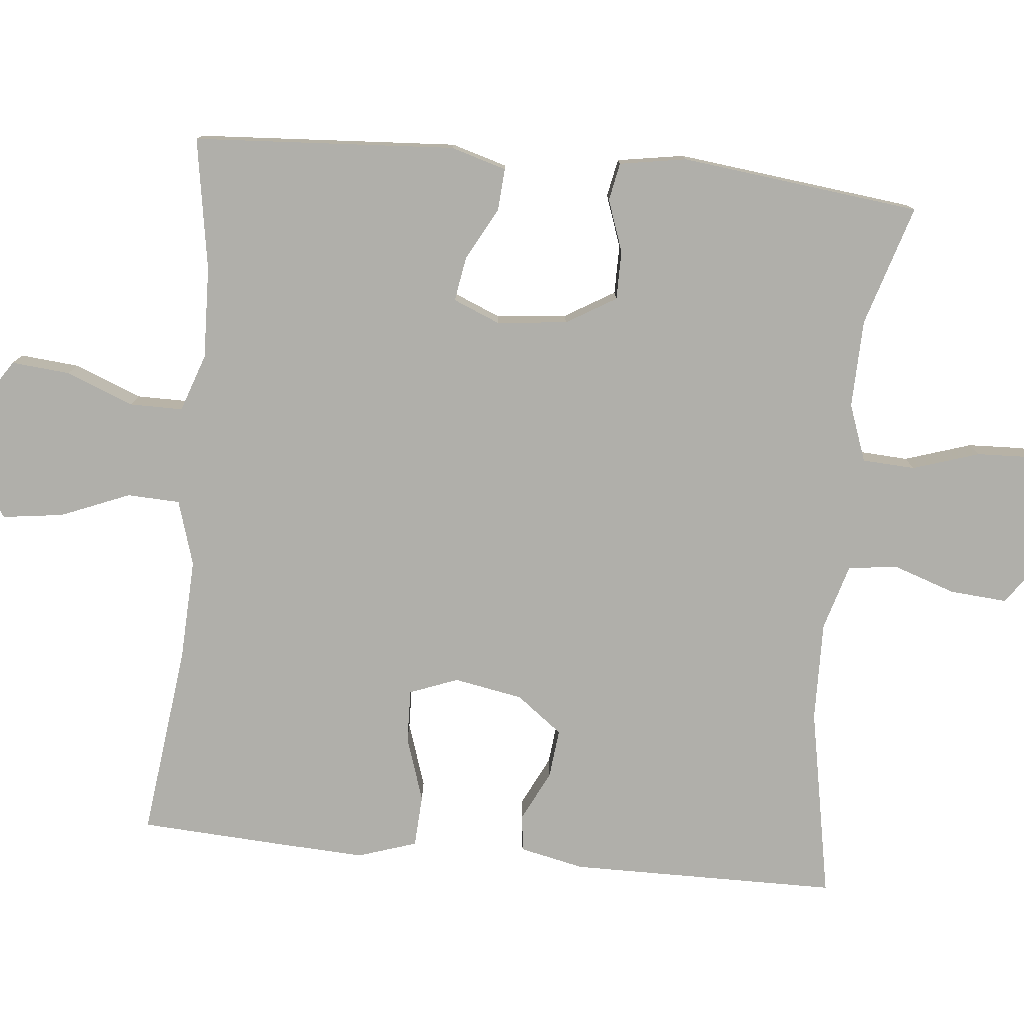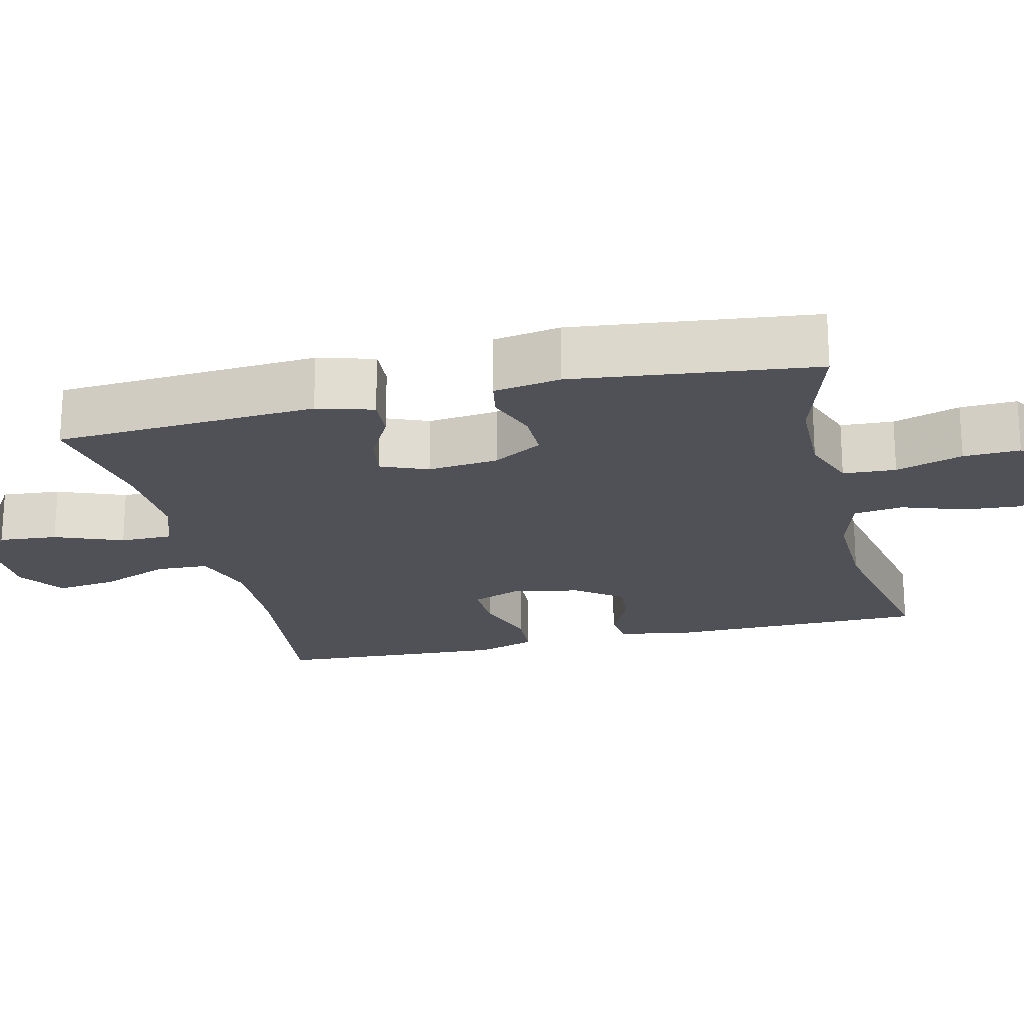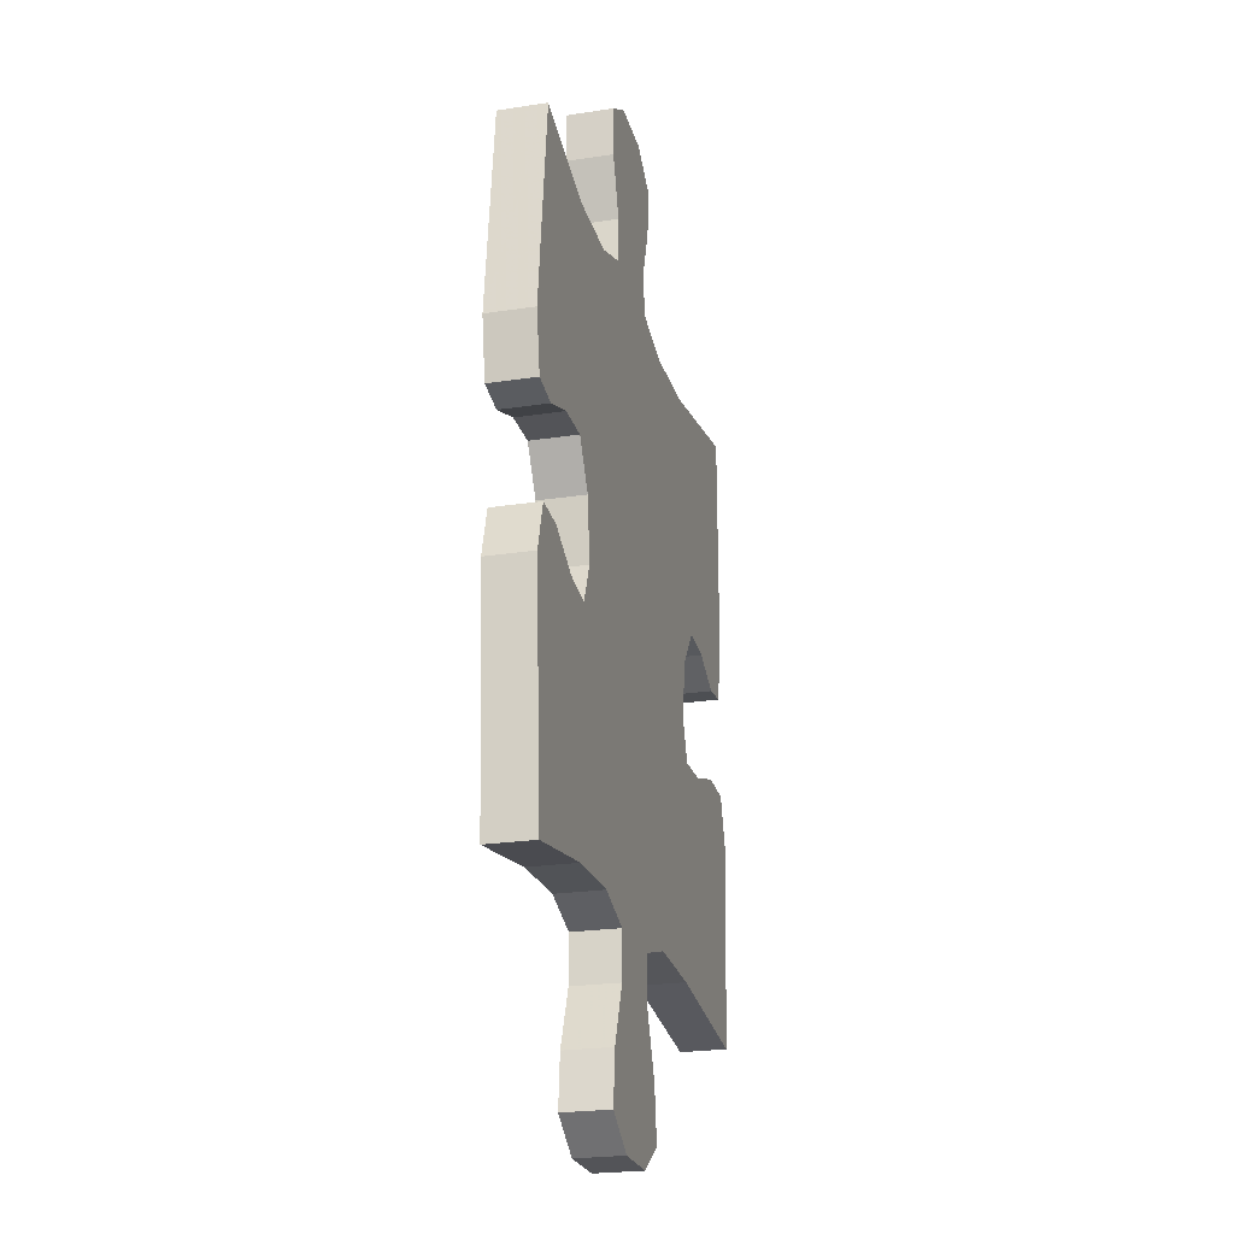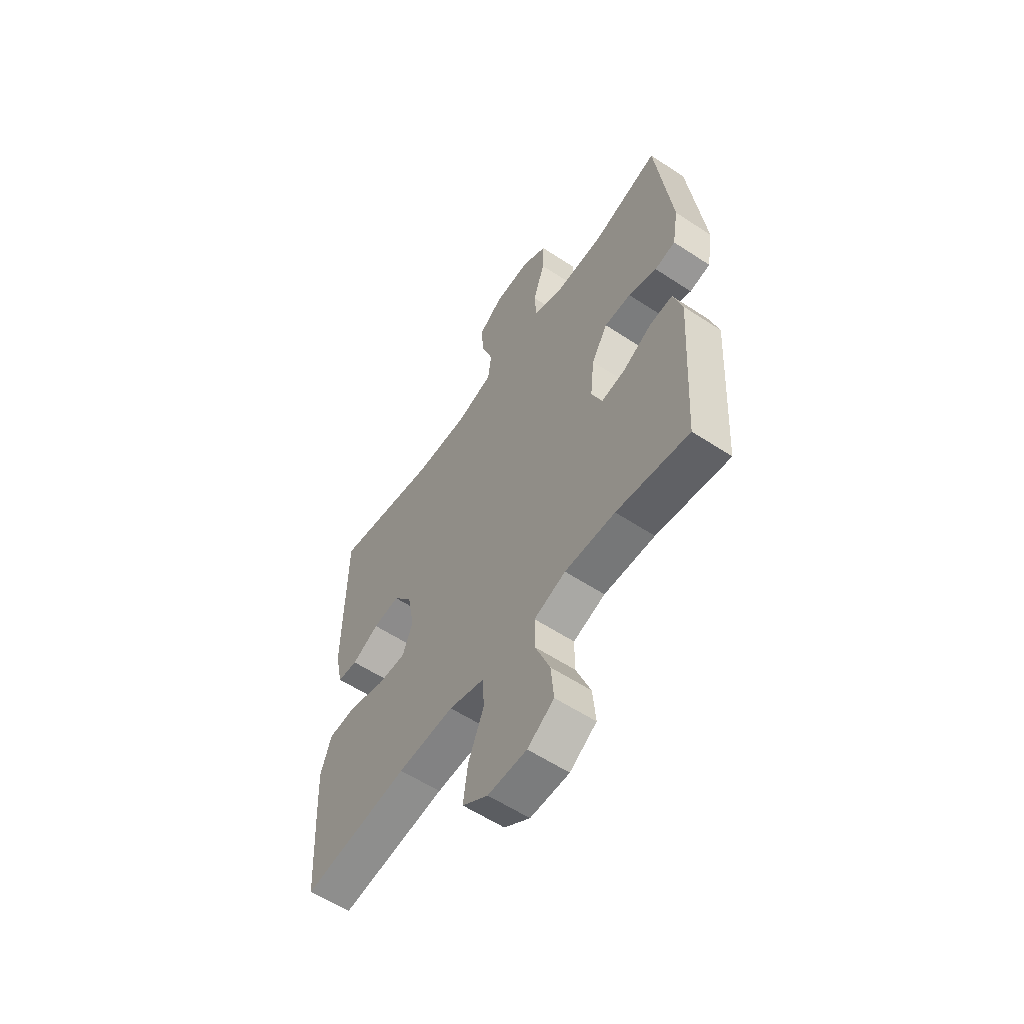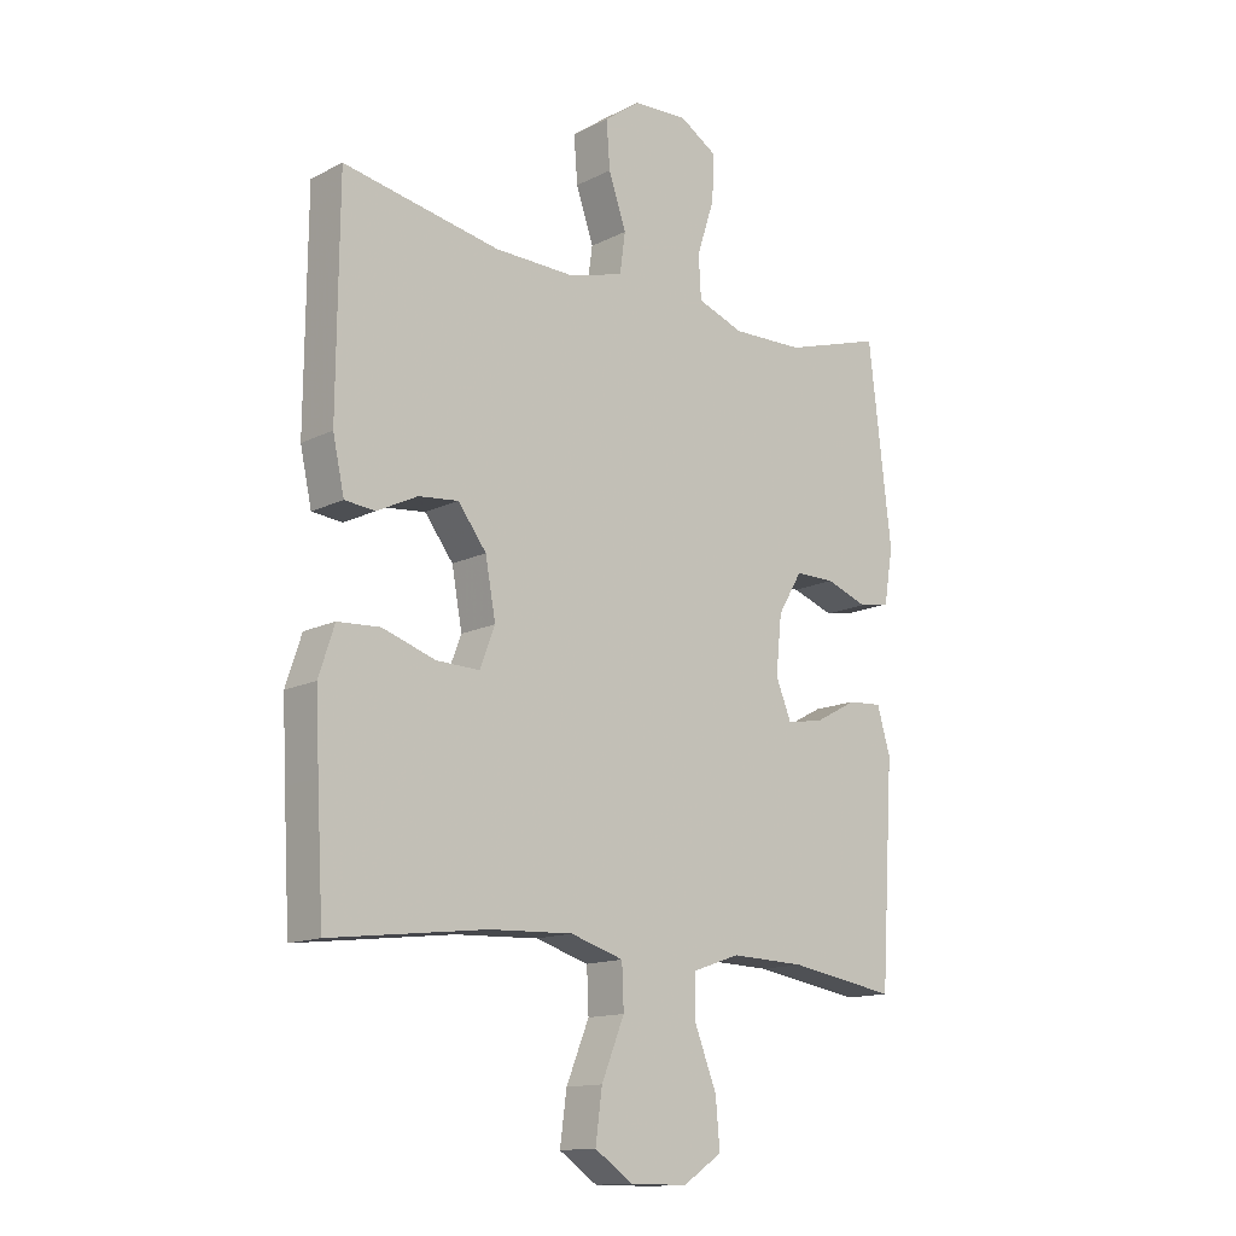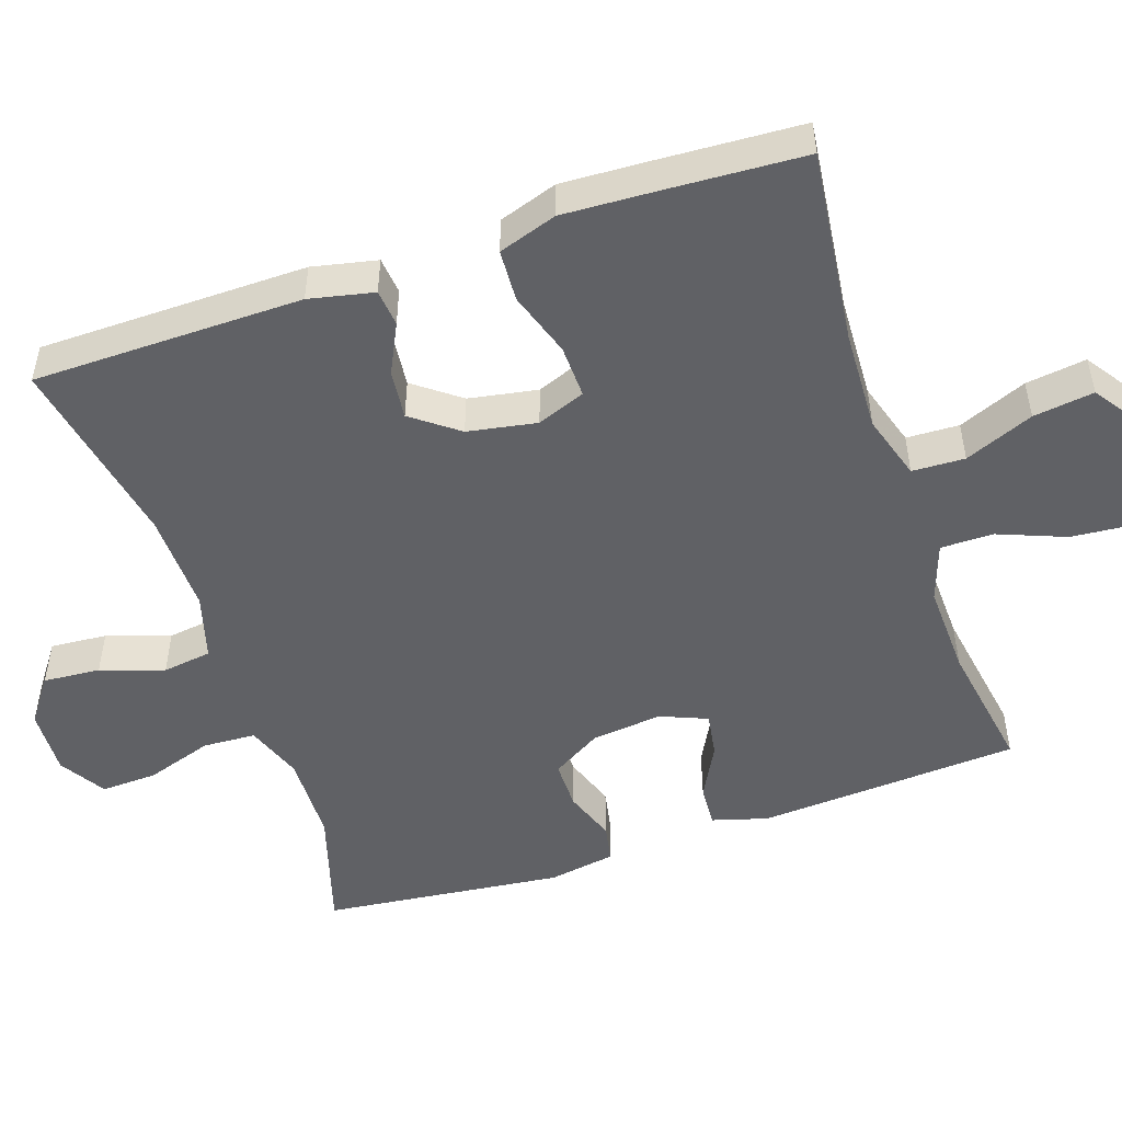
<metadata>
{"format":"obj","ext":"obj","renderer":"f3d","projection":"perspective","resolution":1024,"background":"white","views":[{"elev":-78.0,"azim":-95.6,"up":"+Y"},{"elev":-20.5,"azim":-76.4,"up":"+Y"},{"elev":-23.5,"azim":-75.5,"up":"+Z"},{"elev":-58.7,"azim":-124.2,"up":"+Z"},{"elev":-13.9,"azim":137.9,"up":"+Z"},{"elev":-50.4,"azim":108.8,"up":"+Y"}]}
</metadata>
<code>
v 0.5 0.07 0.5
v 0.503 0.07 0.137
v 0.484 0.07 0.05
v 0.434 0.07 0.045
v 0.367 0.07 0.078
v 0.301 0.07 0.085
v 0.254 0.07 0.023
v 0.237 0.07 -0.07
v 0.262 0.07 -0.135
v 0.333 0.07 -0.133
v 0.421 0.07 -0.104
v 0.491 0.07 -0.108
v 0.517 0.07 -0.187
v 0.511 0.07 -0.307
v 0.5 0.07 -0.5
v 0.24 0.07 -0.468
v 0.102 0.07 -0.462
v 0.014 0.07 -0.489
v 0.011 0.07 -0.56
v 0.049 0.07 -0.653
v 0.06 0.07 -0.735
v -0.003 0.07 -0.778
v -0.098 0.07 -0.778
v -0.163 0.07 -0.735
v -0.156 0.07 -0.656
v -0.12 0.07 -0.565
v -0.12 0.07 -0.494
v -0.198 0.07 -0.467
v -0.322 0.07 -0.471
v -0.5 0.07 -0.5
v -0.522 0.07 -0.147
v -0.5 0.07 -0.072
v -0.443 0.07 -0.076
v -0.372 0.07 -0.114
v -0.312 0.07 -0.124
v -0.286 0.07 -0.061
v -0.296 0.07 0.034
v -0.336 0.07 0.101
v -0.402 0.07 0.101
v -0.472 0.07 0.076
v -0.523 0.07 0.086
v -0.538 0.07 0.176
v -0.5 0.07 0.5
v -0.337 0.07 0.45
v -0.218 0.07 0.447
v -0.141 0.07 0.475
v -0.137 0.07 0.546
v -0.166 0.07 0.636
v -0.169 0.07 0.712
v -0.107 0.07 0.75
v -0.017 0.07 0.746
v 0.043 0.07 0.702
v 0.037 0.07 0.625
v 0.008 0.07 0.54
v 0.017 0.07 0.474
v 0.106 0.07 0.448
v 0.241 0.07 0.451
v 0.5 0 0.5
v 0.503 0 0.137
v 0.484 0 0.05
v 0.434 0 0.045
v 0.367 0 0.078
v 0.301 0 0.085
v 0.254 0 0.023
v 0.237 0 -0.07
v 0.262 0 -0.135
v 0.333 0 -0.133
v 0.421 0 -0.104
v 0.491 0 -0.108
v 0.517 0 -0.187
v 0.511 0 -0.307
v 0.5 0 -0.5
v 0.24 0 -0.468
v 0.102 0 -0.462
v 0.014 0 -0.489
v 0.011 0 -0.56
v 0.049 0 -0.653
v 0.06 0 -0.735
v -0.003 0 -0.778
v -0.098 0 -0.778
v -0.163 0 -0.735
v -0.156 0 -0.656
v -0.12 0 -0.565
v -0.12 0 -0.494
v -0.198 0 -0.467
v -0.322 0 -0.471
v -0.5 0 -0.5
v -0.522 0 -0.147
v -0.5 0 -0.072
v -0.443 0 -0.076
v -0.372 0 -0.114
v -0.312 0 -0.124
v -0.286 0 -0.061
v -0.296 0 0.034
v -0.336 0 0.101
v -0.402 0 0.101
v -0.472 0 0.076
v -0.523 0 0.086
v -0.538 0 0.176
v -0.5 0 0.5
v -0.337 0 0.45
v -0.218 0 0.447
v -0.141 0 0.475
v -0.137 0 0.546
v -0.166 0 0.636
v -0.169 0 0.712
v -0.107 0 0.75
v -0.017 0 0.746
v 0.043 0 0.702
v 0.037 0 0.625
v 0.008 0 0.54
v 0.017 0 0.474
v 0.106 0 0.448
v 0.241 0 0.451
f 51 52 53 54
f 49 50 51 54
f 47 48 49 54
f 46 47 54 55
f 45 46 55 56
f 41 42 43 44
f 39 40 41 44
f 38 39 44 45
f 37 38 45 56
f 31 32 33 34
f 29 30 31 34
f 28 29 34 35
f 27 28 35 36
f 23 24 25 26
f 23 26 27
f 22 23 27
f 19 20 21 22
f 18 19 22 27
f 17 18 27 36
f 13 14 15 16
f 10 11 12 13
f 9 10 13 16
f 8 9 16 17
f 2 3 4 5
f 57 1 2 5
f 57 5 6
f 56 57 6 7
f 17 36 37 56
f 7 8 17 56
f 111 110 109 108
f 111 108 107 106
f 111 106 105 104
f 112 111 104 103
f 113 112 103 102
f 101 100 99 98
f 101 98 97 96
f 102 101 96 95
f 113 102 95 94
f 91 90 89 88
f 91 88 87 86
f 92 91 86 85
f 93 92 85 84
f 83 82 81 80
f 84 83 80
f 84 80 79
f 79 78 77 76
f 84 79 76 75
f 93 84 75 74
f 73 72 71 70
f 70 69 68 67
f 73 70 67 66
f 74 73 66 65
f 62 61 60 59
f 62 59 58 114
f 63 62 114
f 64 63 114 113
f 113 94 93 74
f 113 74 65 64
f 1 58 59 2
f 2 59 60 3
f 3 60 61 4
f 4 61 62 5
f 5 62 63 6
f 6 63 64 7
f 7 64 65 8
f 8 65 66 9
f 9 66 67 10
f 10 67 68 11
f 11 68 69 12
f 12 69 70 13
f 13 70 71 14
f 14 71 72 15
f 15 72 73 16
f 16 73 74 17
f 17 74 75 18
f 18 75 76 19
f 19 76 77 20
f 20 77 78 21
f 21 78 79 22
f 22 79 80 23
f 23 80 81 24
f 24 81 82 25
f 25 82 83 26
f 26 83 84 27
f 27 84 85 28
f 28 85 86 29
f 29 86 87 30
f 30 87 88 31
f 31 88 89 32
f 32 89 90 33
f 33 90 91 34
f 34 91 92 35
f 35 92 93 36
f 36 93 94 37
f 37 94 95 38
f 38 95 96 39
f 39 96 97 40
f 40 97 98 41
f 41 98 99 42
f 42 99 100 43
f 43 100 101 44
f 44 101 102 45
f 45 102 103 46
f 46 103 104 47
f 47 104 105 48
f 48 105 106 49
f 49 106 107 50
f 50 107 108 51
f 51 108 109 52
f 52 109 110 53
f 53 110 111 54
f 54 111 112 55
f 55 112 113 56
f 56 113 114 57
f 57 114 58 1

</code>
